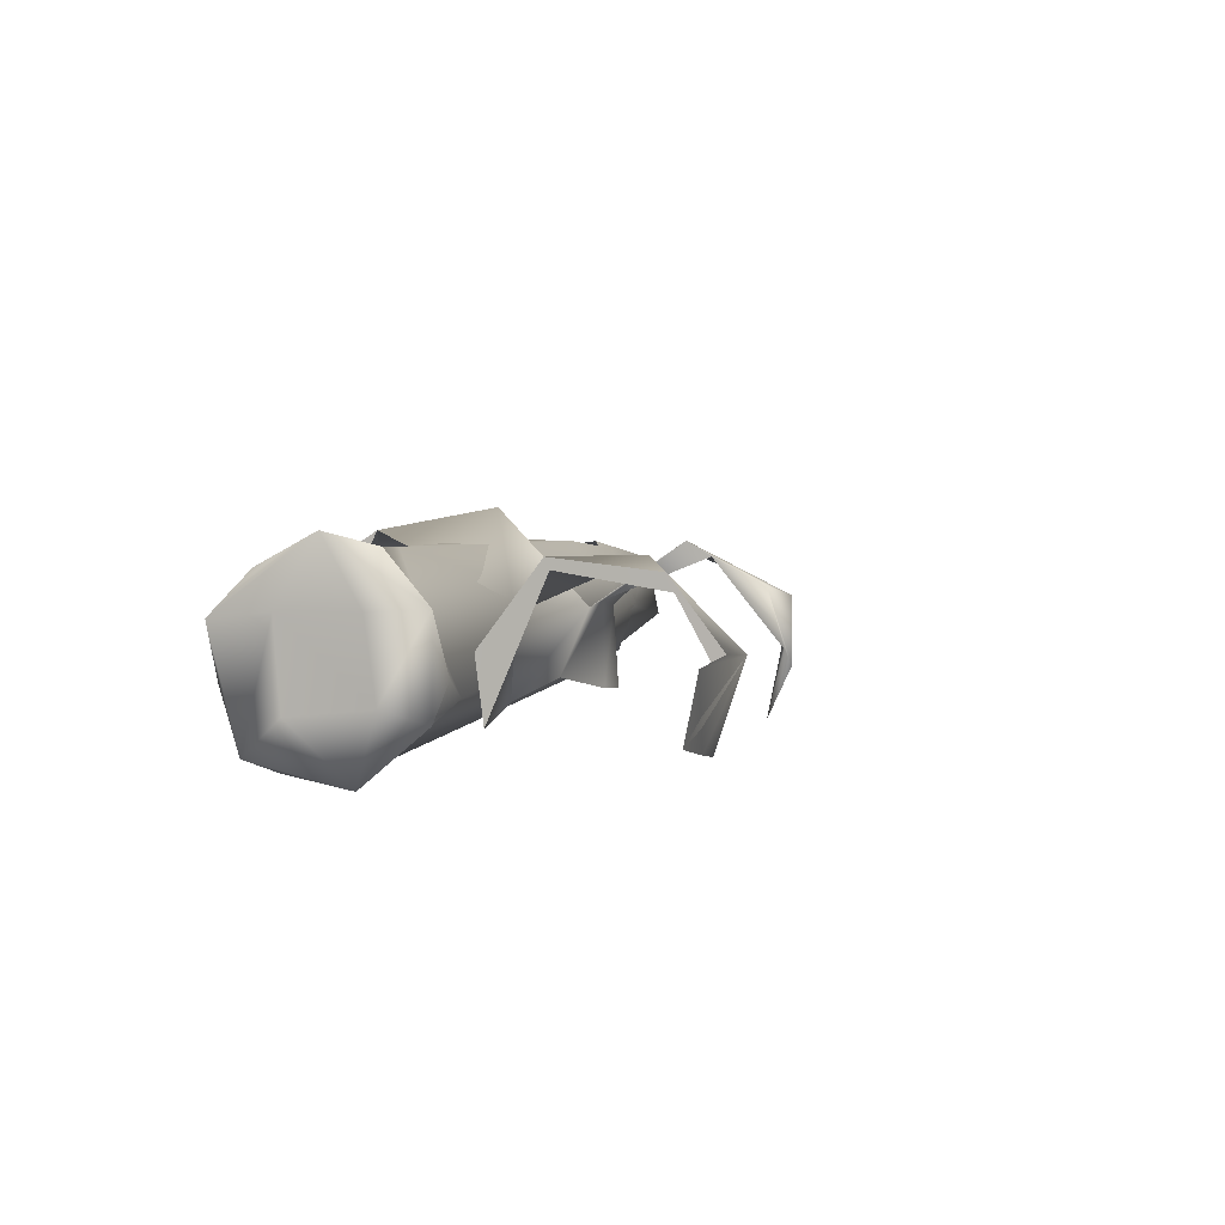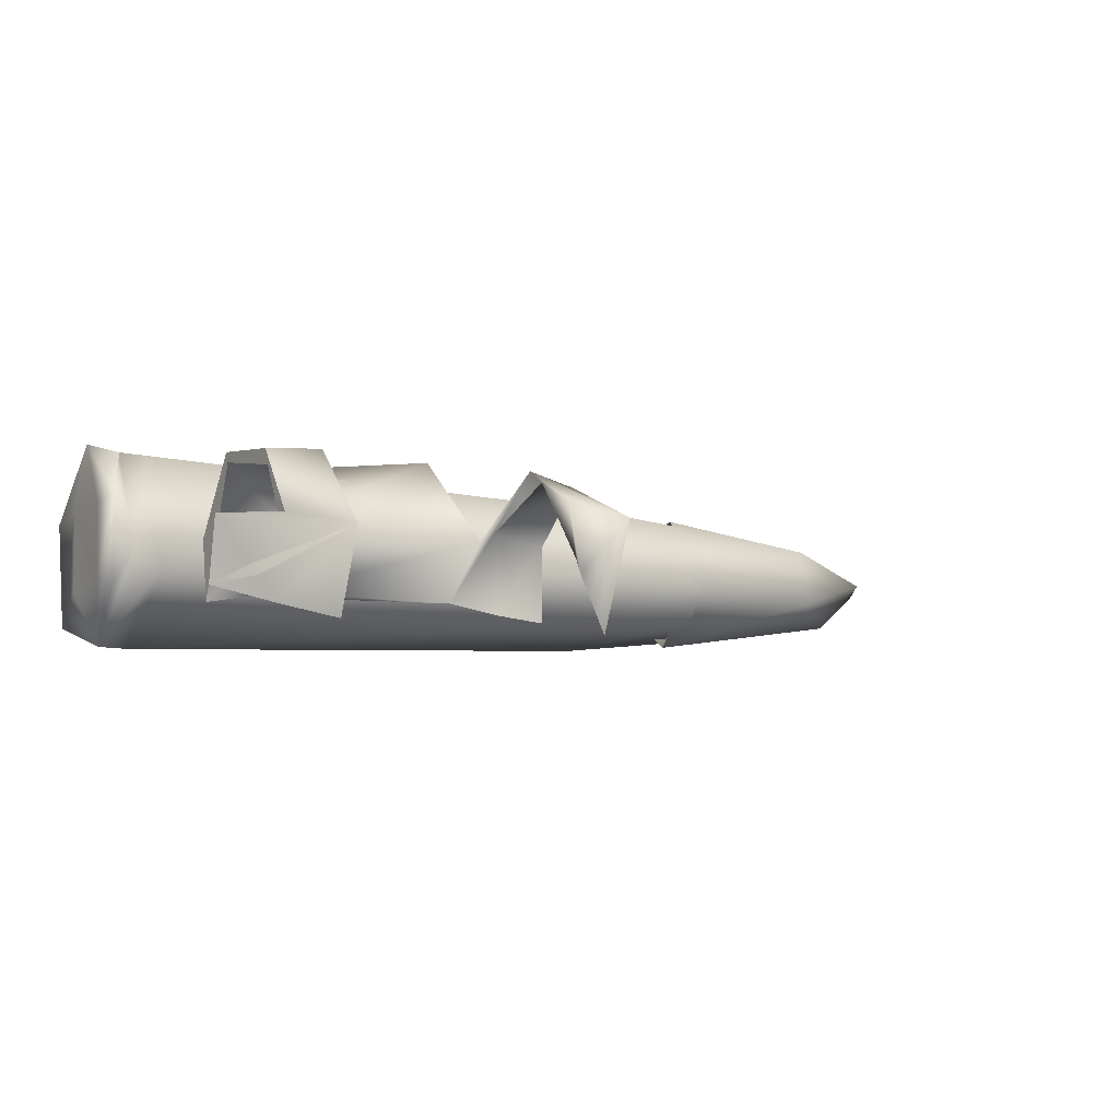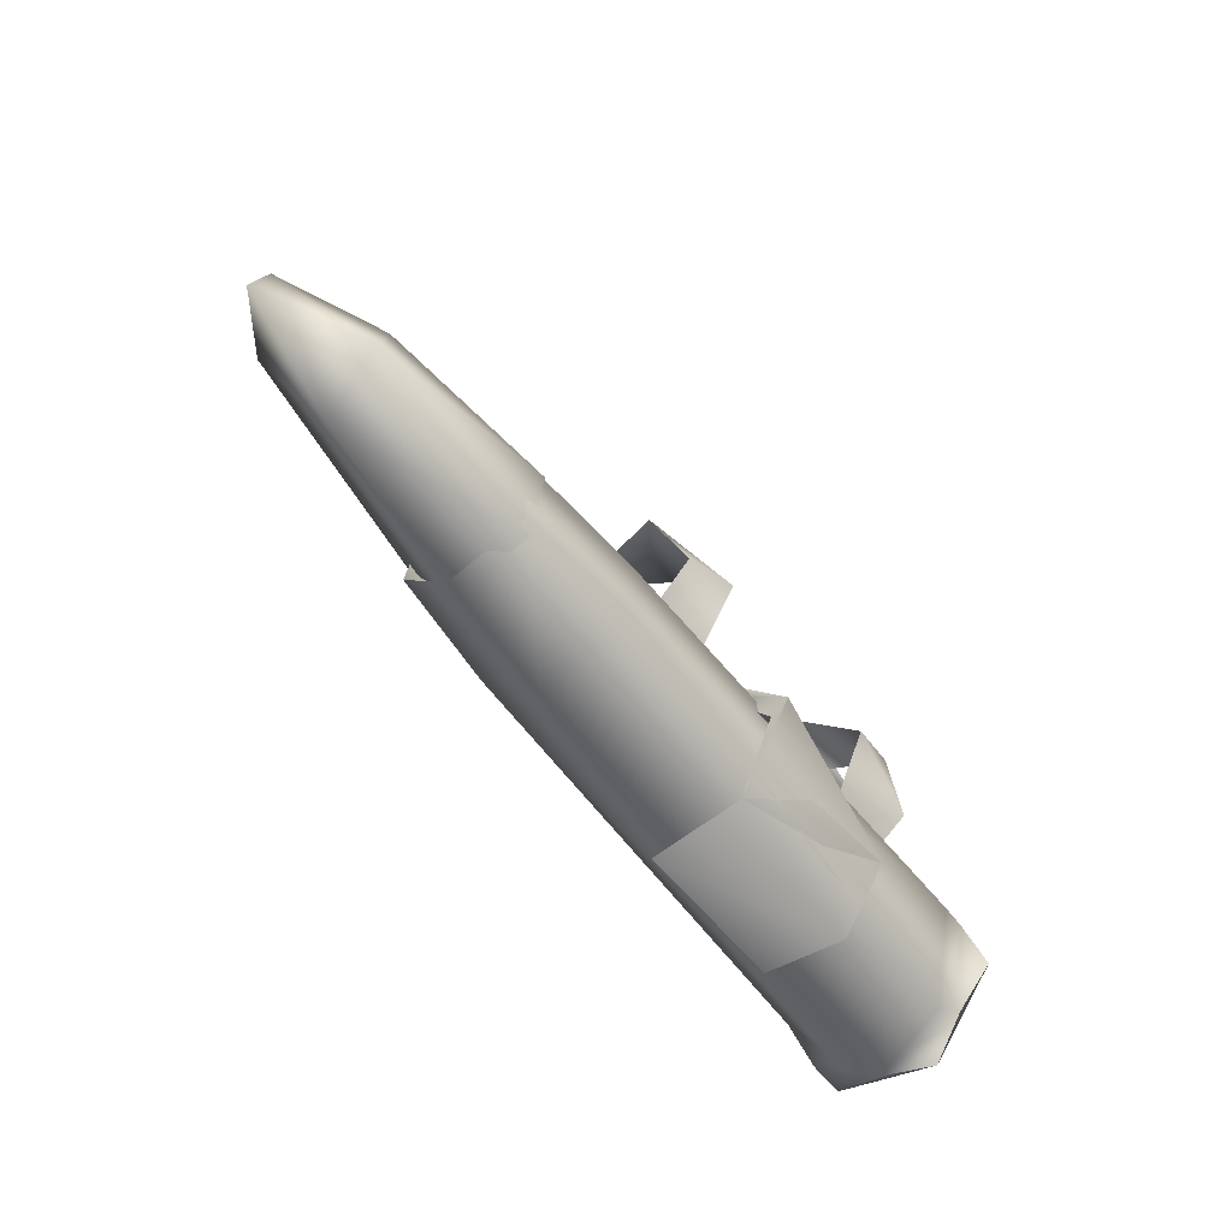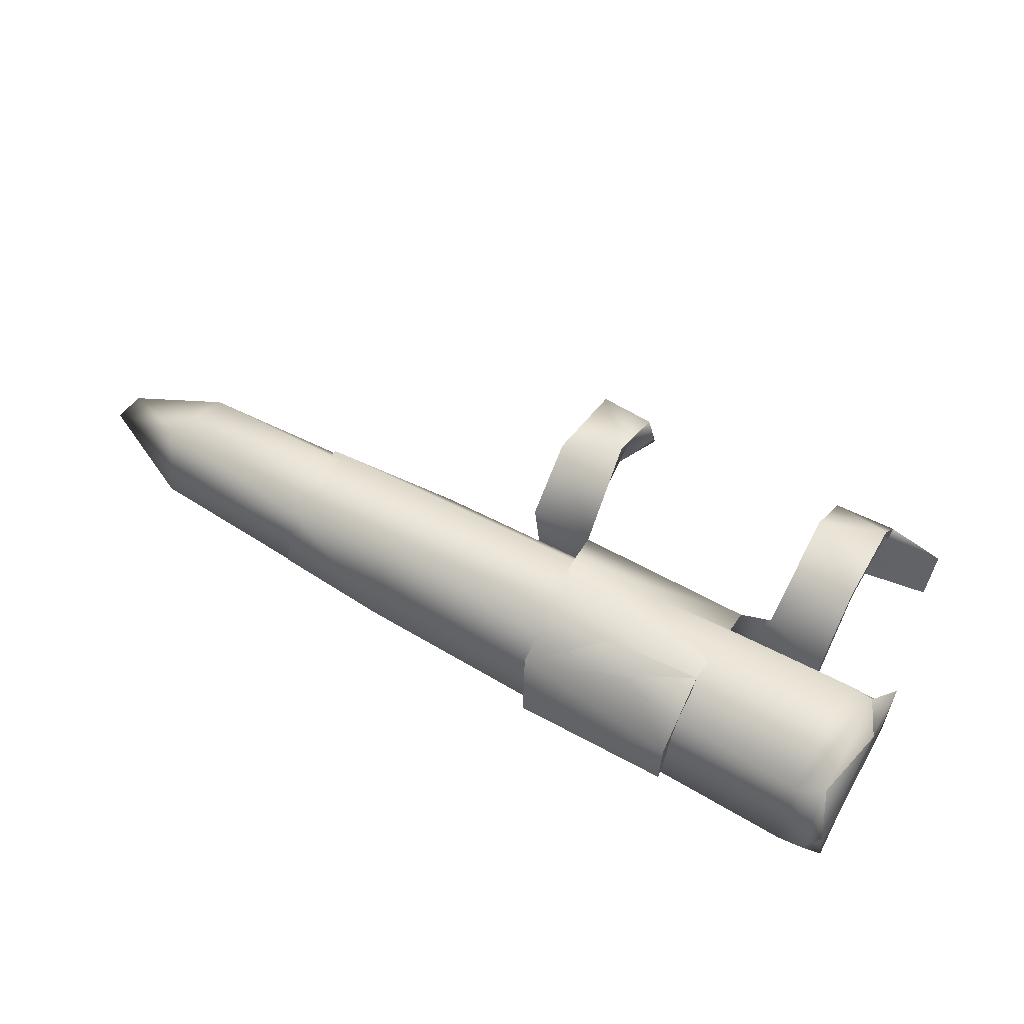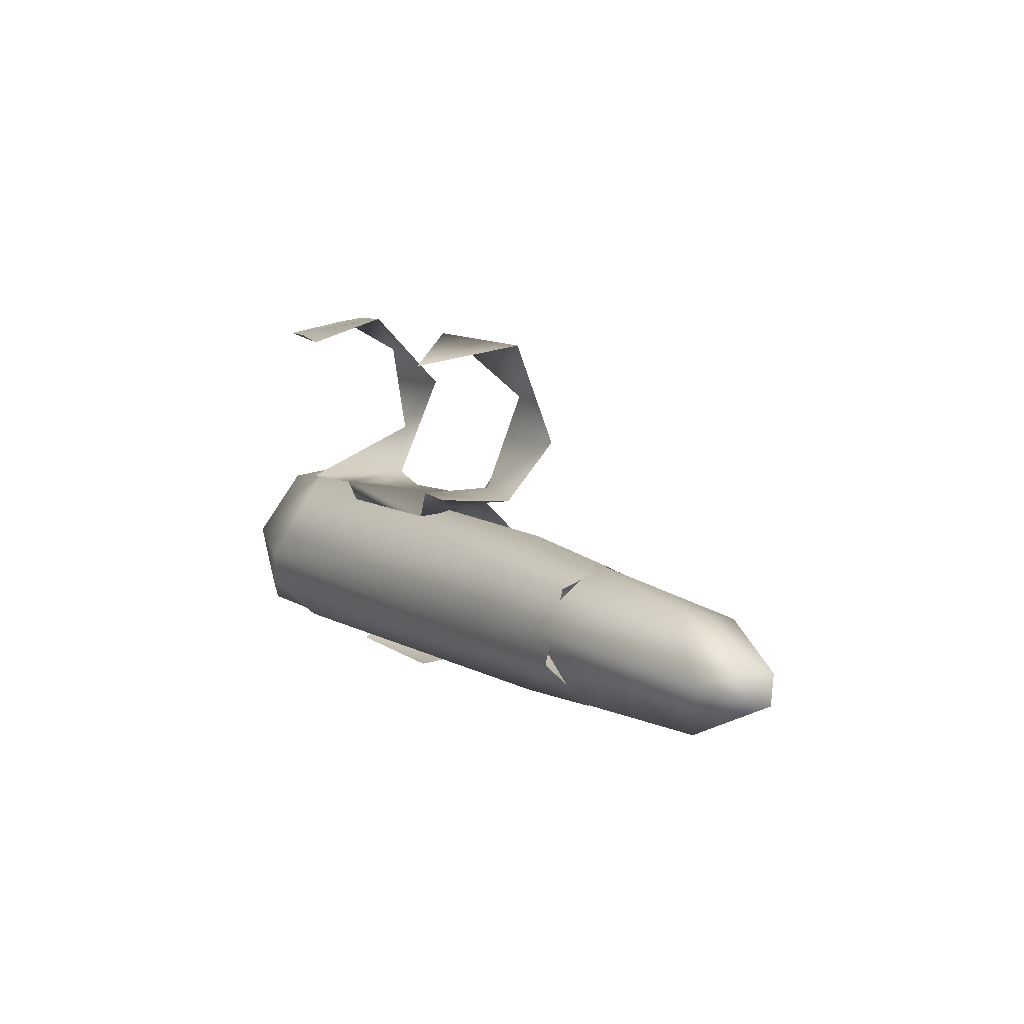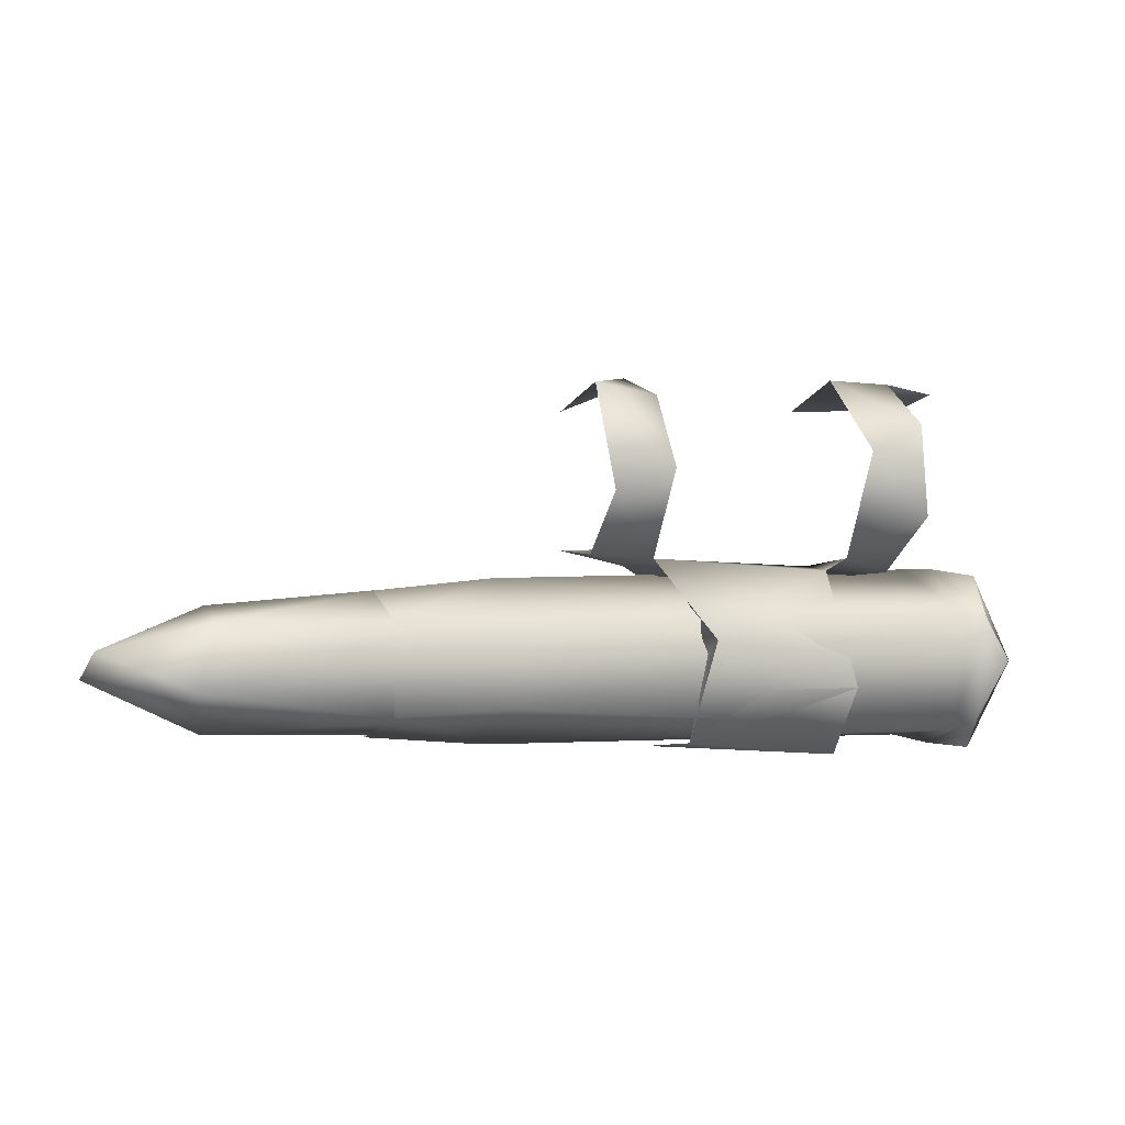
<metadata>
{"format":"obj","ext":"obj","renderer":"f3d","projection":"perspective","resolution":1024,"background":"white","views":[{"elev":4.4,"azim":-74.9,"up":"+Y"},{"elev":-6.5,"azim":-30.4,"up":"+Y"},{"elev":-55.8,"azim":125.6,"up":"+Z"},{"elev":58.8,"azim":-150.4,"up":"+Y"},{"elev":8.6,"azim":60.5,"up":"+Z"},{"elev":-1.1,"azim":153.8,"up":"+Z"}]}
</metadata>
<code>
g LMG_Bullet11_Mesh_LOD2
v -0.001081 0.002606 -0.002307
v -0.001081 0.00265 -0.002038
v -0.001128 0.002682 -0.002149
v 0.001132 0.002315 -0.002138
v 0.001251 0.002446 -0.002105
v 0.001279 0.002419 -0.00217
v -0.000908 0.002424 -0.001431
v -0.000908 0.002443 -0.001402
v -0.00106 0.00243 -0.001422
v -0.0006594 0.002518 -0.001911
v -0.0007361 0.002501 -0.001878
v -0.0006527 0.002307 -0.001941
v -0.001081 0.002606 -0.002307
v -0.001128 0.002682 -0.002149
v -0.001122 0.002508 -0.00239
v -0.001081 0.00265 -0.002038
v -0.001124 0.002537 -0.001922
v -0.001128 0.002682 -0.002149
v -0.001081 0.002606 -0.002307
v -0.001122 0.002508 -0.00239
v -0.001081 0.002378 -0.002384
v -0.001122 0.002508 -0.00239
v -0.001128 0.002237 -0.002317
v -0.001081 0.002205 -0.002254
v -0.001105 0.002179 -0.002087
v -3.368e-05 0.002208 -0.001492
v -0.0001509 0.002384 -0.00143
v -0.0001496 0.002347 -0.001412
v -0.0006551 0.002334 -0.002375
v -0.0006621 0.002546 -0.002391
v -0.0006592 0.002665 -0.002213
v -0.0007263 0.002314 -0.001896
v -0.0007361 0.002501 -0.001878
v -0.0006594 0.002518 -0.001911
v -0.001013 0.002314 -0.002363
v -0.001012 0.002181 -0.002154
v 0.0002702 0.002221 -0.002189
v 0.0002676 0.002384 -0.002347
v 0.0005793 0.002252 -0.0022
v 0.0005793 0.002378 -0.002321
v -0.001012 0.002587 -0.002335
v 0.0005791 0.002575 -0.002262
v 0.0002723 0.002609 -0.00225
v -0.001015 0.002647 -0.002029
v 0.0005788 0.002573 -0.002037
v 0.000256 0.002605 -0.002045
v 0.0002579 0.002419 -0.001935
v -0.001012 0.002354 -0.001903
v 0.0005781 0.002431 -0.001966
v 0.000275 0.002284 -0.002001
v -0.001012 0.002181 -0.002154
v 0.0005791 0.002301 -0.002013
v 0.0002702 0.002221 -0.002189
v 0.0005793 0.002252 -0.0022
v -0.001081 0.00265 -0.002038
v -0.001081 0.002399 -0.001903
v -0.001124 0.002537 -0.001922
v -0.001127 0.002314 -0.001923
v -0.001105 0.002179 -0.002087
v 0.0005793 0.002378 -0.002321
v 0.0005793 0.002252 -0.0022
v -0.0003599 0.002311 -0.002289
v -0.0003599 0.002569 -0.002261
v 0.0005791 0.002575 -0.002262
v 0.0005788 0.002573 -0.002037
v -0.0003599 0.002558 -0.002028
v 0.0005781 0.002431 -0.001966
v -0.0003599 0.002299 -0.002006
v 0.0005791 0.002301 -0.002013
v 0.0005793 0.002252 -0.0022
v -0.0003599 0.002311 -0.002289
v 4.053e-07 0.002265 -0.001859
v -0.0001505 0.002333 -0.001899
v -0.0001341 0.00228 -0.001856
v 1.043e-05 0.002466 -0.001874
v -0.0001681 0.002472 -0.001883
v 1.043e-05 0.002606 -0.001718
v -0.0001475 0.002627 -0.00166
v 1.043e-05 0.002495 -0.001442
v -0.0001475 0.002527 -0.001471
v -0.0001496 0.002347 -0.001412
v -3.368e-05 0.002208 -0.001492
v -0.0001509 0.002384 -0.00143
v -0.0001475 0.002591 -0.0016
v -0.0001475 0.002627 -0.00166
v -0.0001467 0.002487 -0.001856
v -0.0001681 0.002472 -0.001883
v -0.0002214 0.002703 -0.002088
v -0.0002214 0.002562 -0.002348
v -0.0002214 0.002655 -0.002123
v -0.0002217 0.002495 -0.001922
v -0.0001681 0.002472 -0.001883
v -0.0006551 0.002334 -0.002375
v -0.0002214 0.002562 -0.002348
v -0.0002298 0.002318 -0.002371
v -0.0006592 0.002665 -0.002213
v -0.0002214 0.002655 -0.002123
v -0.0006594 0.002518 -0.001911
v -0.0002217 0.002495 -0.001922
v -0.0006527 0.002307 -0.001941
v -0.0002282 0.002313 -0.001938
v -0.0002282 0.002313 -0.001938
v -0.0001341 0.00228 -0.001856
v -0.0001505 0.002333 -0.001899
v -0.0002217 0.002495 -0.001922
v -0.0001681 0.002472 -0.001883
v -0.0001341 0.00228 -0.001856
v -0.0002282 0.002313 -0.001938
v -0.0001467 0.002487 -0.001856
v -0.0001681 0.002472 -0.001883
v -0.0009047 0.002282 -0.001894
v -0.0007361 0.002501 -0.001878
v -0.0007263 0.002314 -0.001896
v -0.000908 0.0026 -0.001756
v -0.0007363 0.002624 -0.0016
v -0.000908 0.00256 -0.001505
v -0.0007346 0.002426 -0.001398
v -0.000908 0.002424 -0.001431
v -0.00106 0.002278 -0.001453
v -0.00106 0.00243 -0.001422
v -0.0007437 0.002219 -0.001464
v -0.0008999 0.002245 -0.001451
v -0.0009047 0.002282 -0.001894
v -0.000908 0.002436 -0.001913
v -0.000908 0.002626 -0.001768
v -0.000908 0.0026 -0.001756
v -0.000908 0.00256 -0.001505
v -0.000908 0.002599 -0.001522
v -0.000908 0.002443 -0.001402
v -0.000908 0.002424 -0.001431
v -0.0008999 0.002245 -0.001451
v -0.00106 0.002278 -0.001453
v -0.00106 0.00243 -0.001422
v -0.0007346 0.002426 -0.001398
v -0.0007437 0.002219 -0.001464
v -0.000908 0.002443 -0.001402
v -0.000908 0.002599 -0.001522
v -0.0007363 0.002624 -0.0016
v -0.000908 0.002626 -0.001768
v -0.0007361 0.002501 -0.001878
v -0.000908 0.002436 -0.001913
v -0.0006527 0.002307 -0.001941
v -0.0007263 0.002314 -0.001896
v -0.0009047 0.002282 -0.001894
v -0.0003599 0.002311 -0.002289
v -0.0003599 0.002299 -0.002006
v -0.0003599 0.002569 -0.002261
v -0.0003599 0.002558 -0.002028
v -0.001124 0.002527 -0.002061
v -0.001128 0.002343 -0.002034
v -0.001124 0.002526 -0.002248
v -0.001127 0.002322 -0.002231
v -0.0007263 0.002314 -0.001896
v -0.0002282 0.002313 -0.001938
v -0.0006527 0.002307 -0.001941
v -0.0001681 0.002472 -0.001883
v -0.0006594 0.002518 -0.001911
v -0.0002214 0.002703 -0.002088
v -0.0006592 0.002665 -0.002213
v -0.0006621 0.002546 -0.002391
v -0.0002214 0.002562 -0.002348
v -0.0002298 0.002318 -0.002371
v -0.0006551 0.002334 -0.002375
v 1.043e-05 0.002466 -0.001874
v 4.053e-07 0.002265 -0.001859
v -0.0001341 0.00228 -0.001856
v -0.0001467 0.002487 -0.001856
v 1.043e-05 0.002606 -0.001718
v -0.0001475 0.002591 -0.0016
v 1.043e-05 0.002495 -0.001442
v -0.0001509 0.002384 -0.00143
v -3.368e-05 0.002208 -0.001492
v -0.001012 0.002587 -0.002335
v -0.001081 0.002606 -0.002307
v -0.001081 0.002378 -0.002384
v -0.001081 0.00265 -0.002038
v -0.001013 0.002314 -0.002363
v -0.001015 0.002647 -0.002029
v -0.001081 0.002205 -0.002254
v -0.001081 0.002399 -0.001903
v -0.001012 0.002181 -0.002154
v -0.001012 0.002354 -0.001903
v -0.001105 0.002179 -0.002087
v 0.0009981 0.002407 -0.002302
v 0.0005448 0.002366 -0.002317
v 0.0005449 0.002235 -0.002111
v 0.001132 0.002315 -0.002138
v 0.0005448 0.002562 -0.002273
v 0.001279 0.002419 -0.00217
v 0.001044 0.002554 -0.0022
v 0.0005448 0.002593 -0.002067
v 0.001251 0.002446 -0.002105
v 0.0009879 0.002528 -0.002037
v 0.0005446 0.002422 -0.001963
v 0.0009776 0.00237 -0.002002
v 0.001132 0.002315 -0.002138
v 0.0005449 0.002235 -0.002111
v -0.001128 0.002343 -0.002034
v -0.001124 0.002537 -0.001922
v -0.001127 0.002314 -0.001923
v -0.001105 0.002179 -0.002087
v -0.001124 0.002527 -0.002061
v -0.001127 0.002322 -0.002231
v -0.001128 0.002682 -0.002149
v -0.001128 0.002237 -0.002317
v -0.001124 0.002526 -0.002248
v -0.001122 0.002508 -0.00239
g LMG_Bullet11_Mesh_LOD2_0
f 3 2 1
f 6 5 4
f 9 8 7
f 12 11 10
f 15 14 13
f 18 17 16
f 21 20 19
f 23 22 21
f 23 21 24
f 25 23 24
f 28 27 26
f 31 30 29
f 34 33 32
f 37 36 35
f 37 35 38
f 37 38 39
f 38 40 39
f 35 41 38
f 42 40 38
f 38 41 43
f 42 38 43
f 41 44 43
f 45 42 43
f 43 44 46
f 45 43 46
f 47 46 44
f 45 46 47
f 48 47 44
f 49 45 47
f 47 48 50
f 50 49 47
f 48 51 50
f 52 49 50
f 50 51 53
f 52 50 53
f 54 52 53
f 57 56 55
f 57 58 56
f 58 59 56
f 62 61 60
f 63 62 60
f 63 60 64
f 64 65 63
f 65 66 63
f 66 65 67
f 68 66 67
f 68 67 69
f 68 69 70
f 71 68 70
f 74 73 72
f 72 73 75
f 73 76 75
f 77 75 76
f 78 77 76
f 77 78 79
f 78 80 79
f 79 80 81
f 82 79 81
f 83 81 80
f 84 83 80
f 85 84 80
f 86 84 85
f 87 86 85
f 90 89 88
f 91 90 88
f 92 91 88
f 95 94 93
f 93 94 96
f 94 97 96
f 98 96 97
f 98 97 99
f 100 98 99
f 101 100 99
f 104 103 102
f 102 105 104
f 105 106 104
f 109 108 107
f 109 110 108
f 113 112 111
f 111 112 114
f 112 115 114
f 114 115 116
f 115 117 116
f 116 117 118
f 119 118 117
f 120 118 119
f 121 119 117
f 119 121 122
f 125 124 123
f 126 125 123
f 126 127 125
f 127 128 125
f 129 128 127
f 127 130 129
f 133 132 131
f 133 131 134
f 134 131 135
f 136 133 134
f 137 136 134
f 137 134 138
f 139 137 138
f 139 138 140
f 141 139 140
f 141 140 142
f 141 142 143
f 144 141 143
f 147 146 145
f 148 146 147
f 151 150 149
f 152 150 151
f 155 154 153
f 154 156 153
f 153 156 157
f 156 158 157
f 157 158 159
f 159 158 160
f 158 161 160
f 161 162 160
f 160 162 163
f 166 165 164
f 167 166 164
f 164 168 167
f 168 169 167
f 168 170 169
f 169 170 171
f 170 172 171
f 175 174 173
f 173 174 176
f 177 175 173
f 178 173 176
f 179 175 177
f 178 176 180
f 179 177 181
f 182 178 180
f 183 179 181
f 180 183 182
f 183 181 182
f 186 185 184
f 187 186 184
f 188 184 185
f 189 187 184
f 190 184 188
f 190 189 184
f 191 190 188
f 192 189 190
f 193 190 191
f 192 190 193
f 193 191 194
f 195 192 193
f 195 193 194
f 196 192 195
f 195 194 197
f 196 195 197
f 200 199 198
f 200 198 201
f 199 202 198
f 198 203 201
f 204 202 199
f 201 203 205
f 206 202 204
f 203 206 205
f 207 206 204
f 205 206 207

</code>
